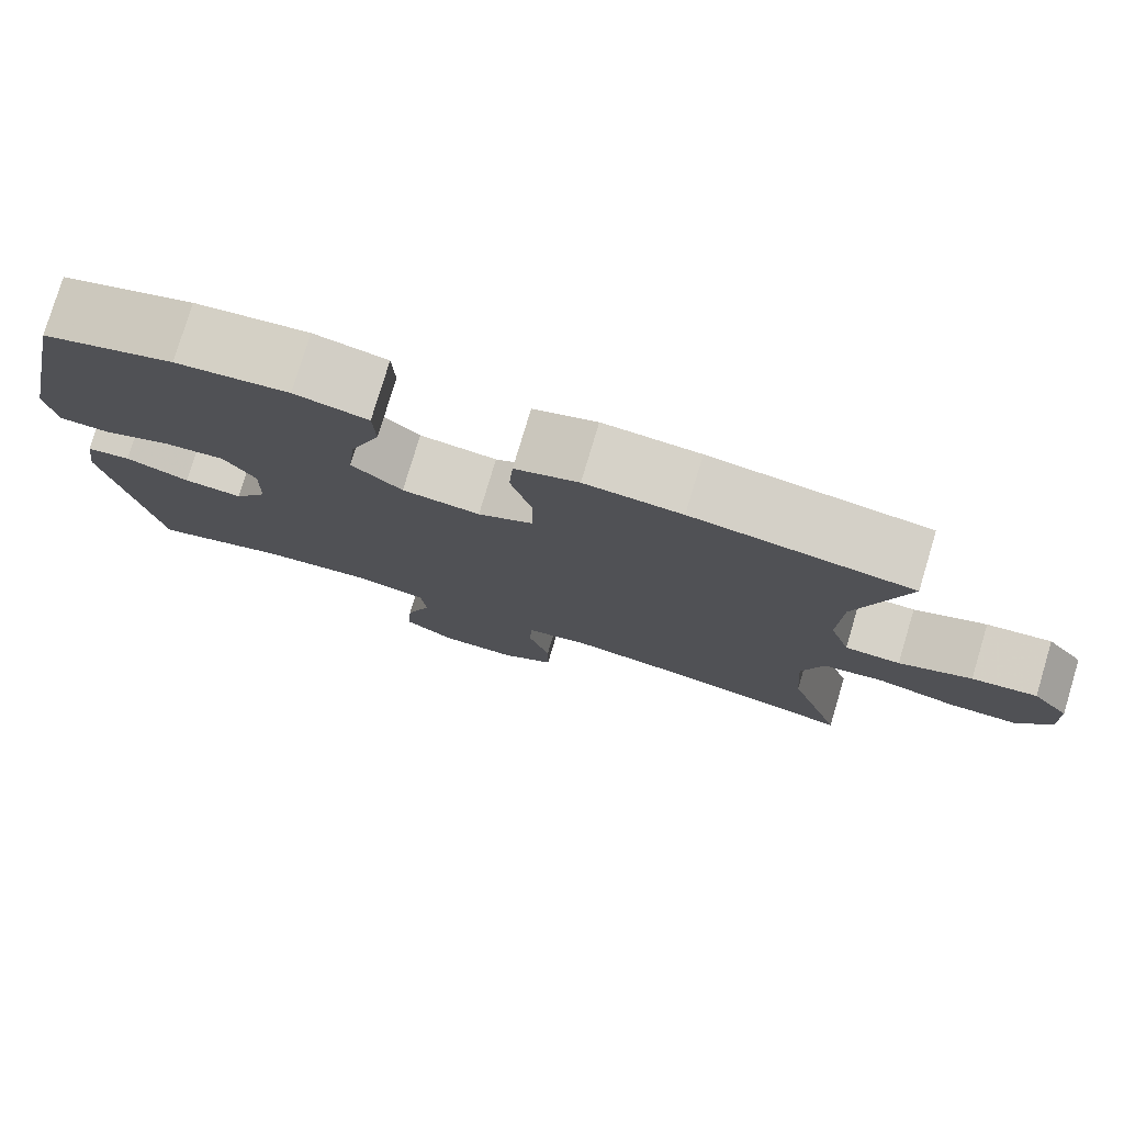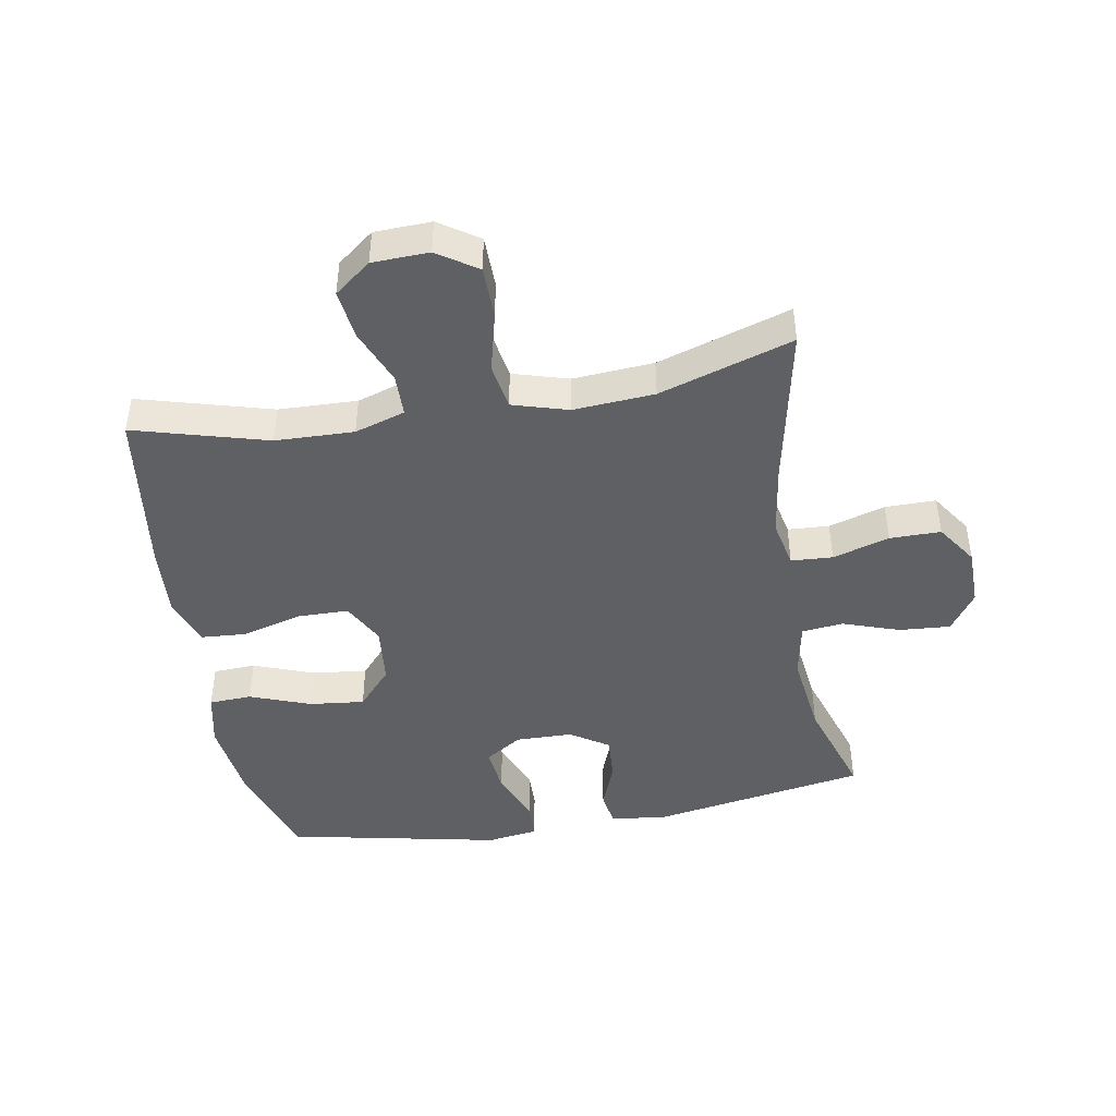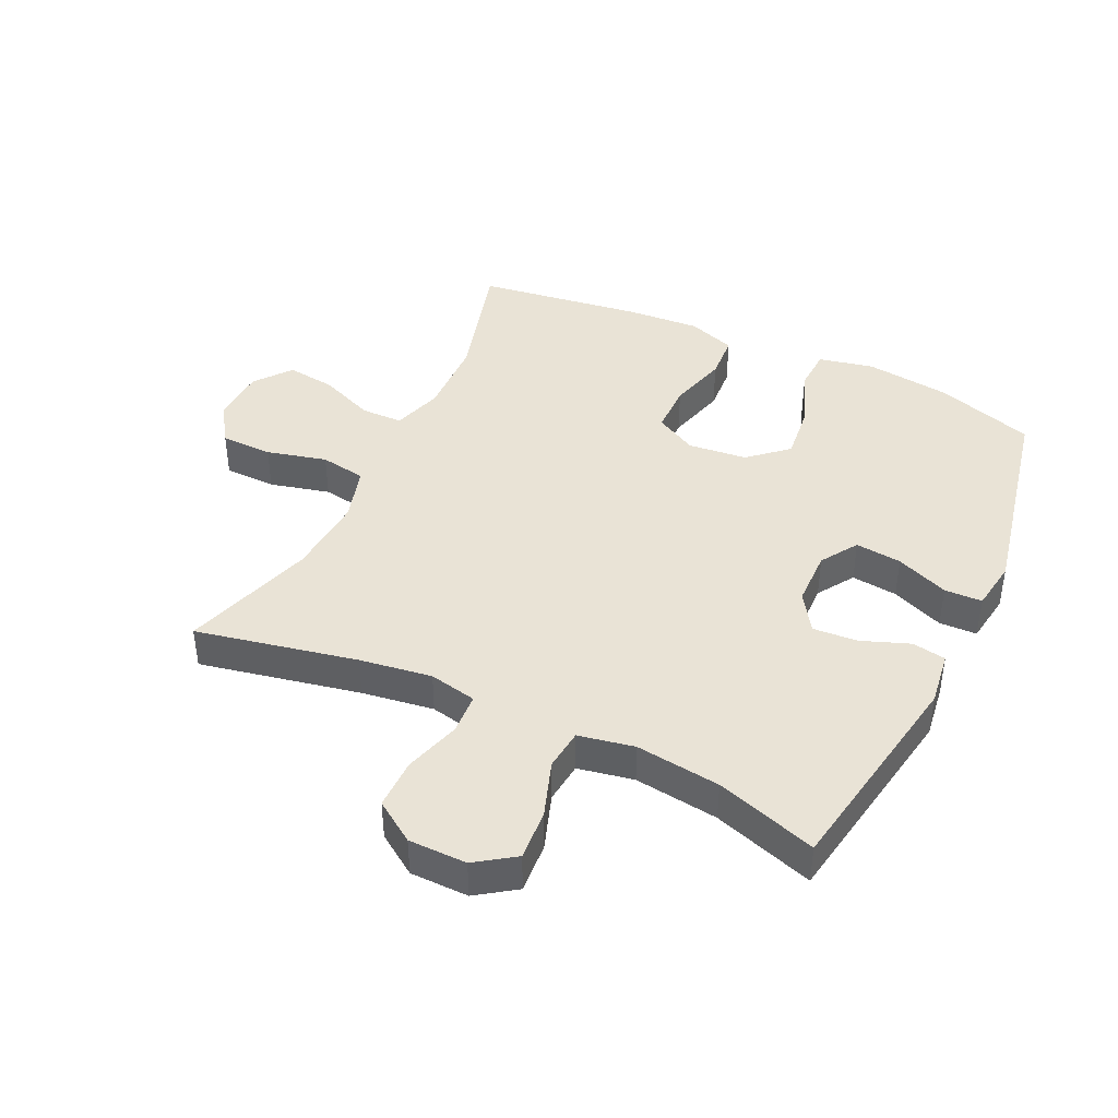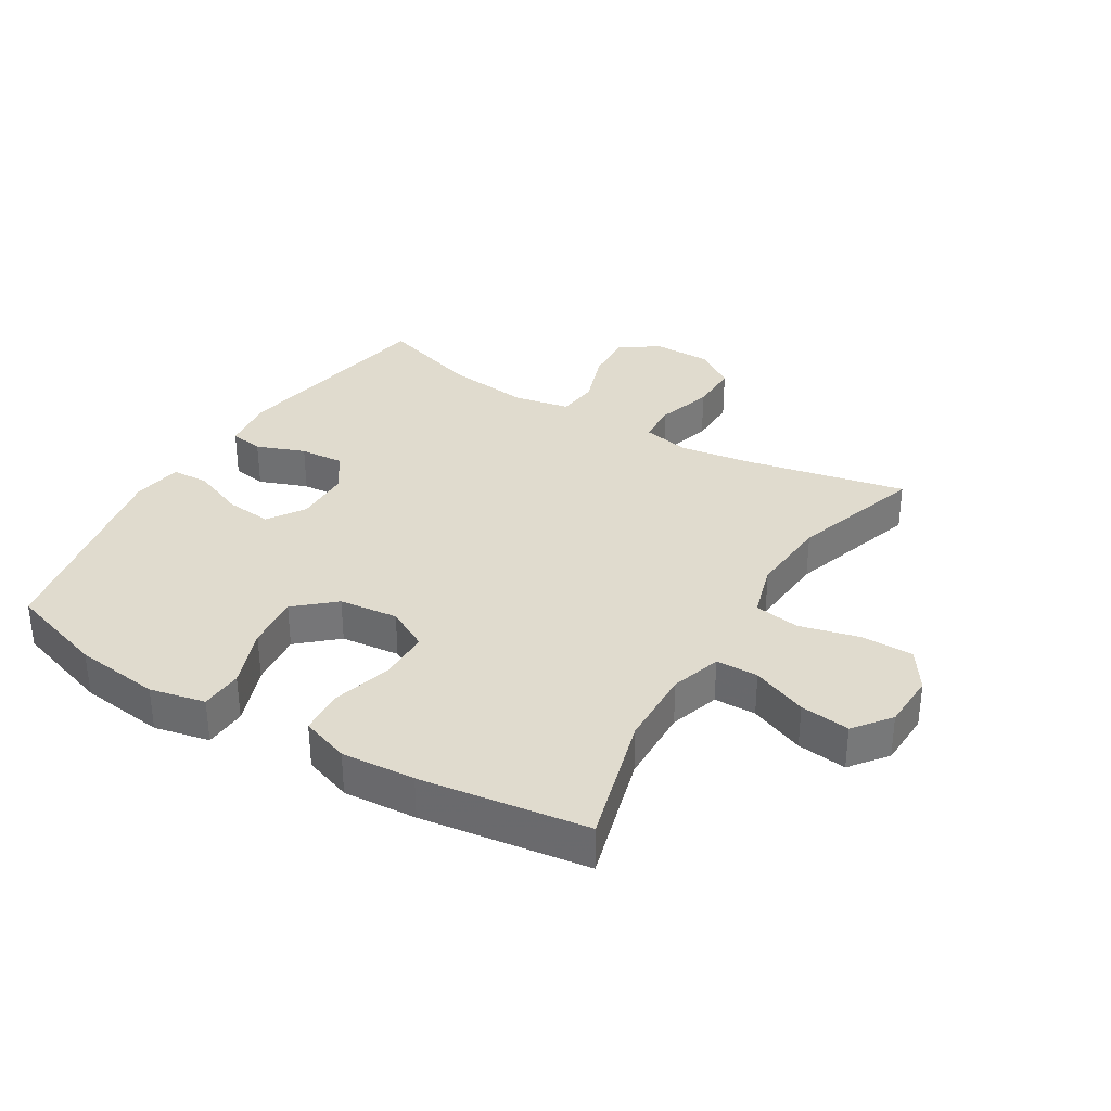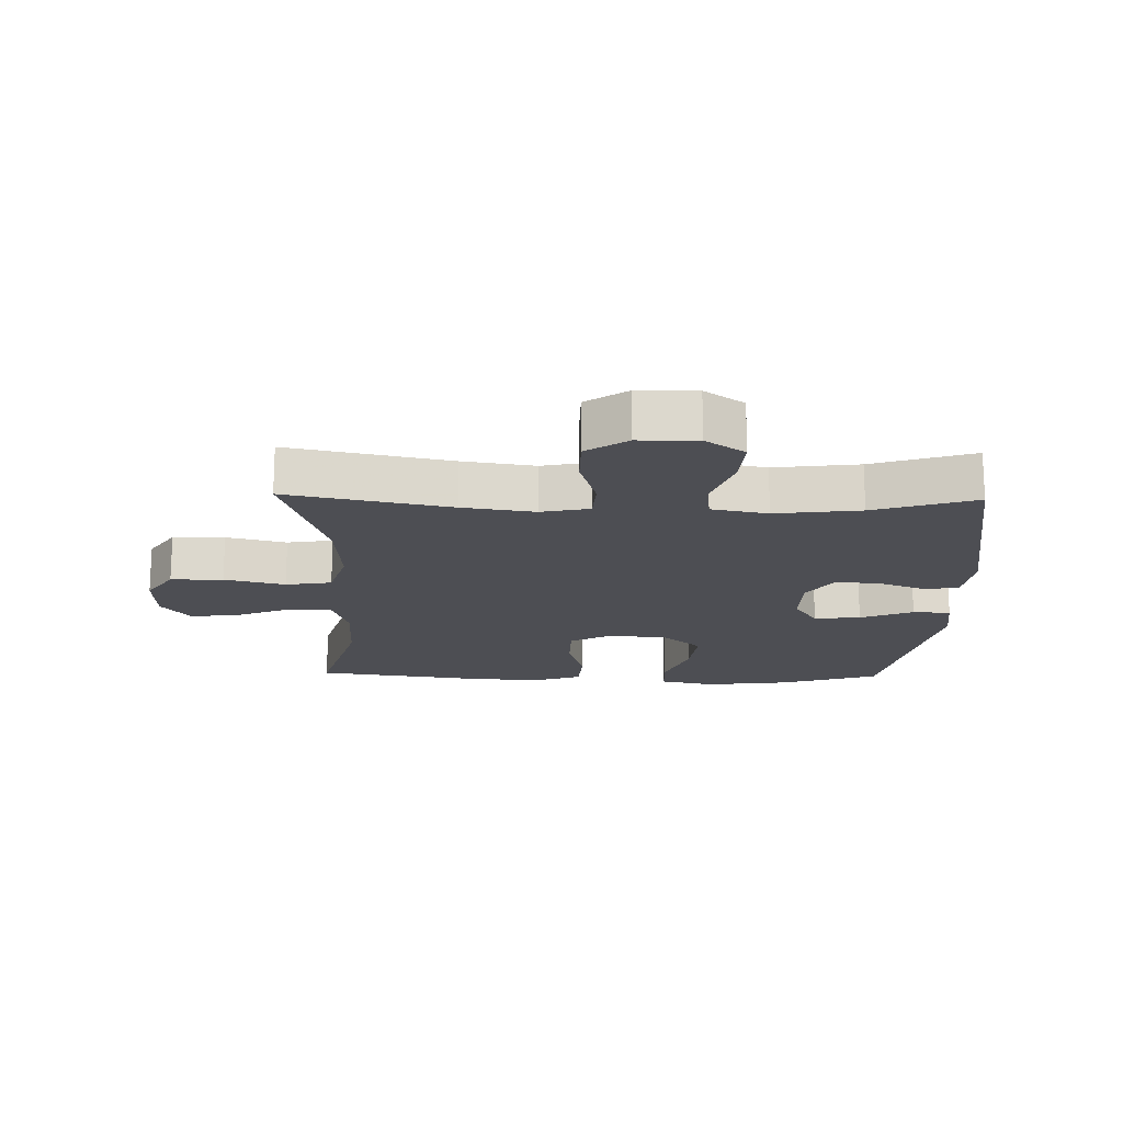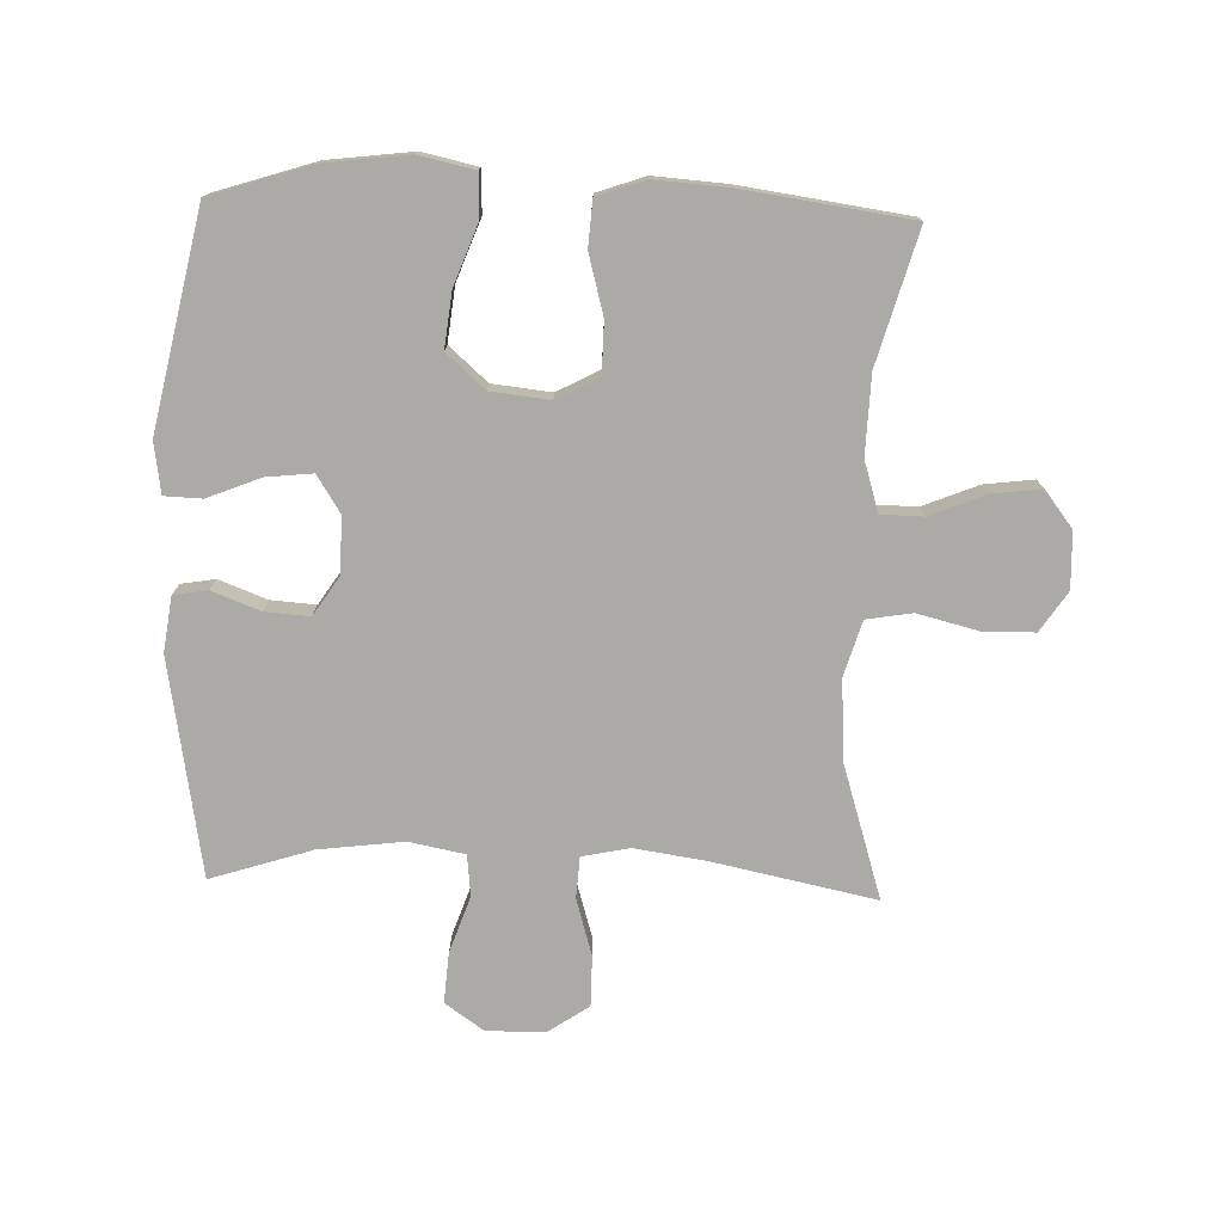
<metadata>
{"format":"obj","ext":"obj","renderer":"f3d","projection":"perspective","resolution":1024,"background":"white","views":[{"elev":78.3,"azim":16.7,"up":"+Z"},{"elev":-44.6,"azim":100.0,"up":"+Y"},{"elev":42.0,"azim":-154.6,"up":"+Y"},{"elev":33.5,"azim":31.2,"up":"+Y"},{"elev":-17.3,"azim":178.6,"up":"+Y"},{"elev":-75.9,"azim":-1.9,"up":"+Y"}]}
</metadata>
<code>
v 0.5 0.07 0.5
v 0.441 0.07 0.289
v 0.437 0.07 0.164
v 0.462 0.07 0.084
v 0.529 0.07 0.083
v 0.617 0.07 0.119
v 0.696 0.07 0.129
v 0.741 0.07 0.071
v 0.744 0.07 -0.019
v 0.702 0.07 -0.082
v 0.619 0.07 -0.083
v 0.523 0.07 -0.059
v 0.45 0.07 -0.071
v 0.424 0.07 -0.159
v 0.433 0.07 -0.288
v 0.5 0.07 -0.5
v 0.243 0.07 -0.447
v 0.128 0.07 -0.43
v 0.052 0.07 -0.446
v 0.048 0.07 -0.512
v 0.075 0.07 -0.602
v 0.075 0.07 -0.683
v 0.01 0.07 -0.727
v -0.083 0.07 -0.728
v -0.145 0.07 -0.685
v -0.139 0.07 -0.604
v -0.108 0.07 -0.514
v -0.115 0.07 -0.448
v -0.204 0.07 -0.431
v -0.339 0.07 -0.448
v -0.5 0.07 -0.5
v -0.559 0.07 -0.155
v -0.547 0.07 -0.068
v -0.493 0.07 -0.059
v -0.416 0.07 -0.088
v -0.345 0.07 -0.093
v -0.305 0.07 -0.032
v -0.303 0.07 0.058
v -0.341 0.07 0.117
v -0.415 0.07 0.109
v -0.499 0.07 0.075
v -0.559 0.07 0.077
v -0.571 0.07 0.158
v -0.5 0.07 0.5
v -0.342 0.07 0.551
v -0.206 0.07 0.568
v -0.118 0.07 0.549
v -0.115 0.07 0.481
v -0.151 0.07 0.385
v -0.161 0.07 0.297
v -0.1 0.07 0.243
v -0.006 0.07 0.233
v 0.061 0.07 0.269
v 0.062 0.07 0.35
v 0.036 0.07 0.445
v 0.041 0.07 0.518
v 0.118 0.07 0.545
v 0.235 0.07 0.537
v 0.5 0 0.5
v 0.441 0 0.289
v 0.437 0 0.164
v 0.462 0 0.084
v 0.529 0 0.083
v 0.617 0 0.119
v 0.696 0 0.129
v 0.741 0 0.071
v 0.744 0 -0.019
v 0.702 0 -0.082
v 0.619 0 -0.083
v 0.523 0 -0.059
v 0.45 0 -0.071
v 0.424 0 -0.159
v 0.433 0 -0.288
v 0.5 0 -0.5
v 0.243 0 -0.447
v 0.128 0 -0.43
v 0.052 0 -0.446
v 0.048 0 -0.512
v 0.075 0 -0.602
v 0.075 0 -0.683
v 0.01 0 -0.727
v -0.083 0 -0.728
v -0.145 0 -0.685
v -0.139 0 -0.604
v -0.108 0 -0.514
v -0.115 0 -0.448
v -0.204 0 -0.431
v -0.339 0 -0.448
v -0.5 0 -0.5
v -0.559 0 -0.155
v -0.547 0 -0.068
v -0.493 0 -0.059
v -0.416 0 -0.088
v -0.345 0 -0.093
v -0.305 0 -0.032
v -0.303 0 0.058
v -0.341 0 0.117
v -0.415 0 0.109
v -0.499 0 0.075
v -0.559 0 0.077
v -0.571 0 0.158
v -0.5 0 0.5
v -0.342 0 0.551
v -0.206 0 0.568
v -0.118 0 0.549
v -0.115 0 0.481
v -0.151 0 0.385
v -0.161 0 0.297
v -0.1 0 0.243
v -0.006 0 0.233
v 0.061 0 0.269
v 0.062 0 0.35
v 0.036 0 0.445
v 0.041 0 0.518
v 0.118 0 0.545
v 0.235 0 0.537
f 58 1 2
f 57 58 2
f 56 57 2
f 55 56 2
f 54 55 2
f 53 54 2 3
f 52 53 3 4
f 51 52 4
f 47 48 49
f 46 47 49
f 45 46 49
f 44 45 49
f 43 44 49
f 42 43 49
f 41 42 49
f 40 41 49
f 39 40 49 50
f 38 39 50 51
f 33 34 35
f 32 33 35
f 31 32 35
f 30 31 35
f 29 30 35 36
f 28 29 36 37
f 25 26 27
f 24 25 27
f 23 24 27
f 22 23 27
f 21 22 27
f 20 21 27
f 19 20 27 28
f 38 51 4
f 37 38 4
f 28 37 4
f 19 28 4
f 18 19 4
f 10 11 12
f 9 10 12
f 8 9 12
f 7 8 12
f 6 7 12
f 5 6 12
f 5 12 13
f 4 5 13
f 18 4 13
f 17 18 13
f 15 16 17
f 14 15 17
f 13 14 17
f 60 59 116
f 60 116 115
f 60 115 114
f 60 114 113
f 60 113 112
f 61 60 112 111
f 62 61 111 110
f 62 110 109
f 107 106 105
f 107 105 104
f 107 104 103
f 107 103 102
f 107 102 101
f 107 101 100
f 107 100 99
f 107 99 98
f 108 107 98 97
f 109 108 97 96
f 93 92 91
f 93 91 90
f 93 90 89
f 93 89 88
f 94 93 88 87
f 95 94 87 86
f 85 84 83
f 85 83 82
f 85 82 81
f 85 81 80
f 85 80 79
f 85 79 78
f 86 85 78 77
f 62 109 96
f 62 96 95
f 62 95 86
f 62 86 77
f 62 77 76
f 70 69 68
f 70 68 67
f 70 67 66
f 70 66 65
f 70 65 64
f 70 64 63
f 71 70 63
f 71 63 62
f 71 62 76
f 71 76 75
f 75 74 73
f 75 73 72
f 75 72 71
f 1 59 60 2
f 2 60 61 3
f 3 61 62 4
f 4 62 63 5
f 5 63 64 6
f 6 64 65 7
f 7 65 66 8
f 8 66 67 9
f 9 67 68 10
f 10 68 69 11
f 11 69 70 12
f 12 70 71 13
f 13 71 72 14
f 14 72 73 15
f 15 73 74 16
f 16 74 75 17
f 17 75 76 18
f 18 76 77 19
f 19 77 78 20
f 20 78 79 21
f 21 79 80 22
f 22 80 81 23
f 23 81 82 24
f 24 82 83 25
f 25 83 84 26
f 26 84 85 27
f 27 85 86 28
f 28 86 87 29
f 29 87 88 30
f 30 88 89 31
f 31 89 90 32
f 32 90 91 33
f 33 91 92 34
f 34 92 93 35
f 35 93 94 36
f 36 94 95 37
f 37 95 96 38
f 38 96 97 39
f 39 97 98 40
f 40 98 99 41
f 41 99 100 42
f 42 100 101 43
f 43 101 102 44
f 44 102 103 45
f 45 103 104 46
f 46 104 105 47
f 47 105 106 48
f 48 106 107 49
f 49 107 108 50
f 50 108 109 51
f 51 109 110 52
f 52 110 111 53
f 53 111 112 54
f 54 112 113 55
f 55 113 114 56
f 56 114 115 57
f 57 115 116 58
f 58 116 59 1

</code>
